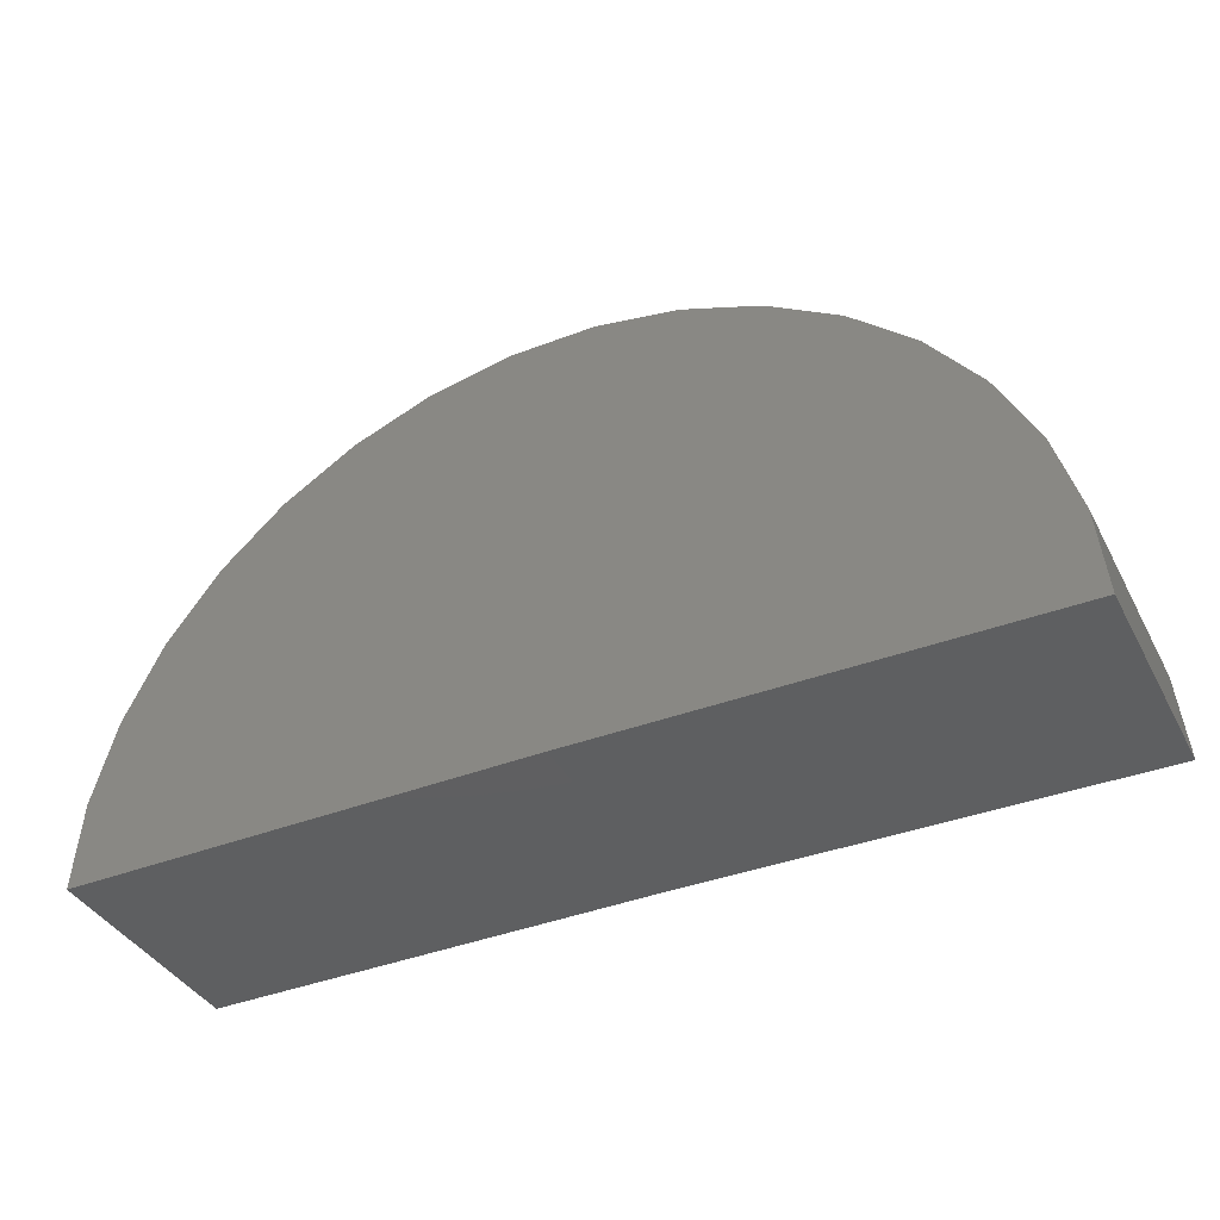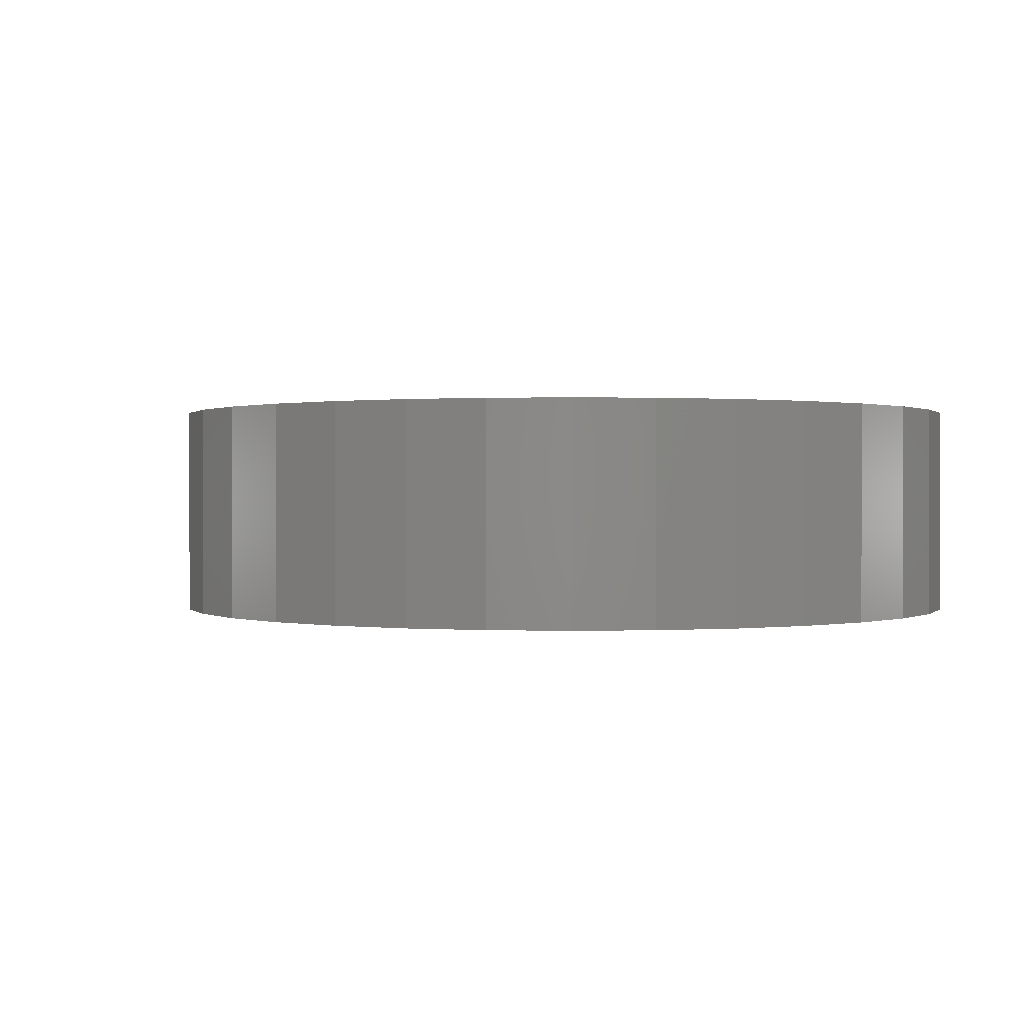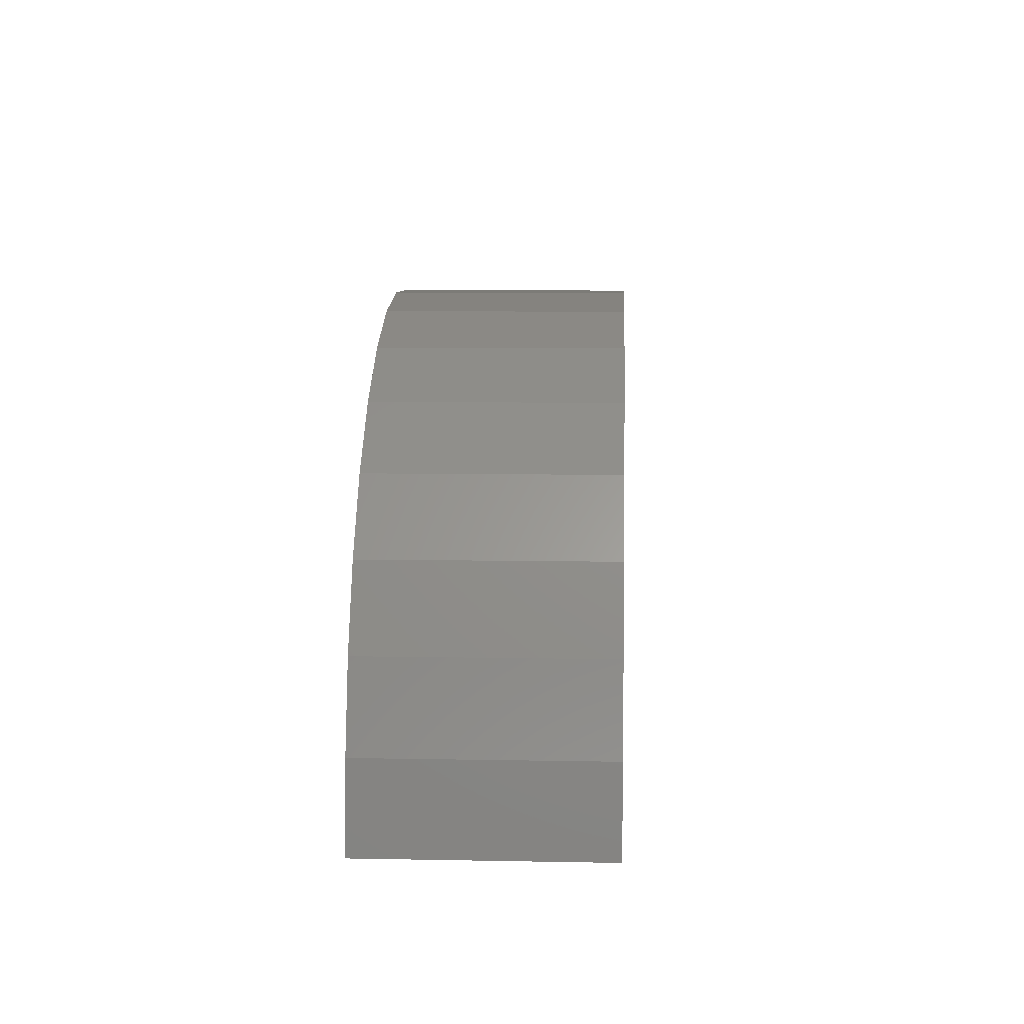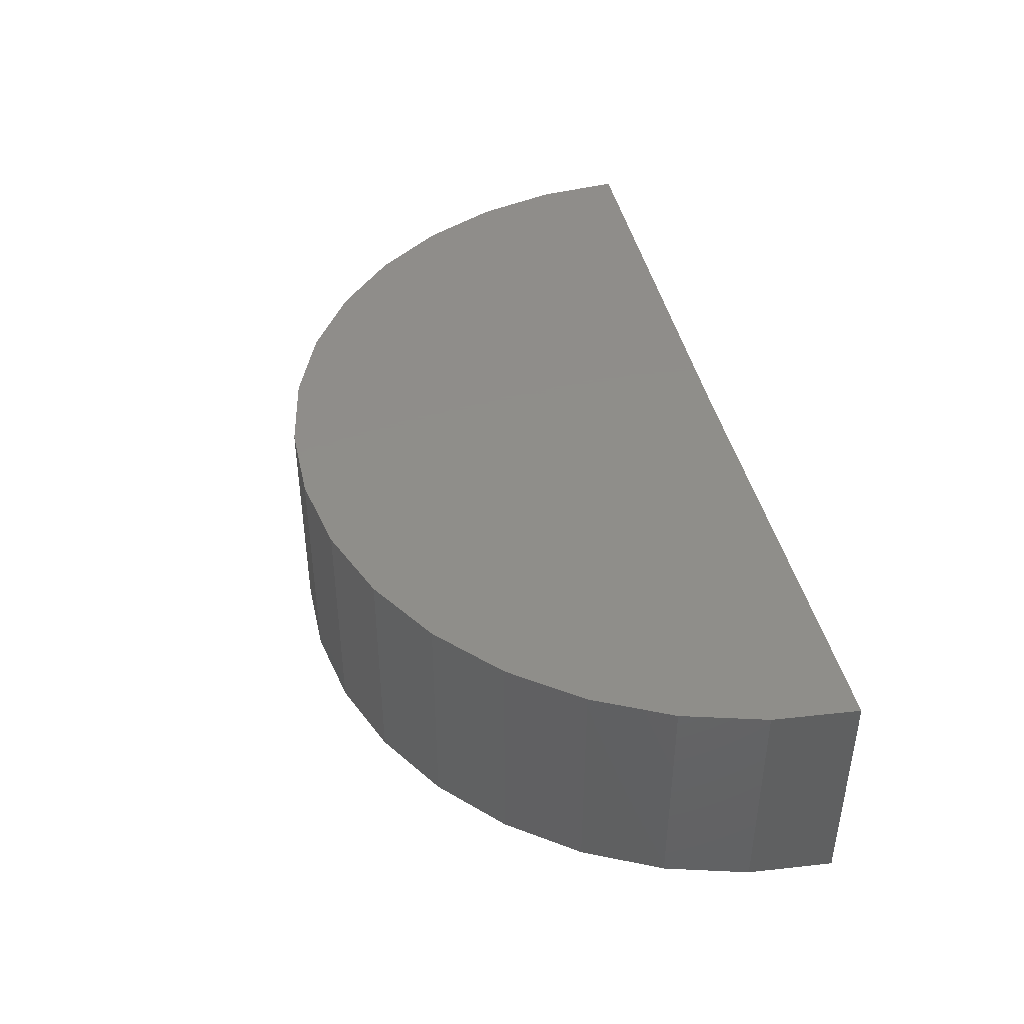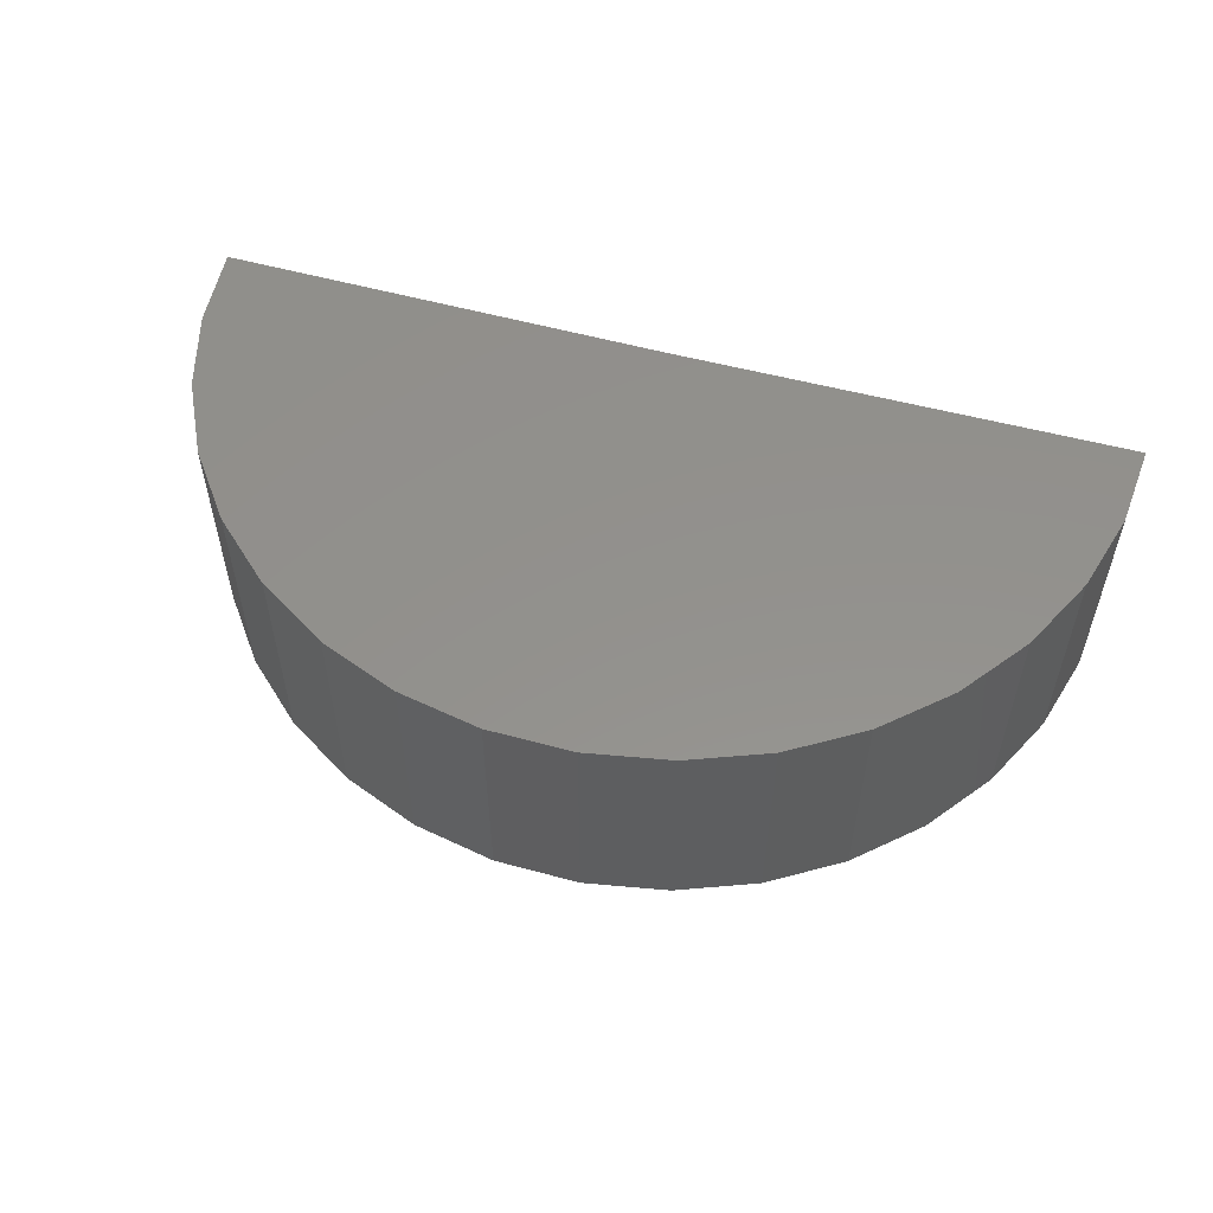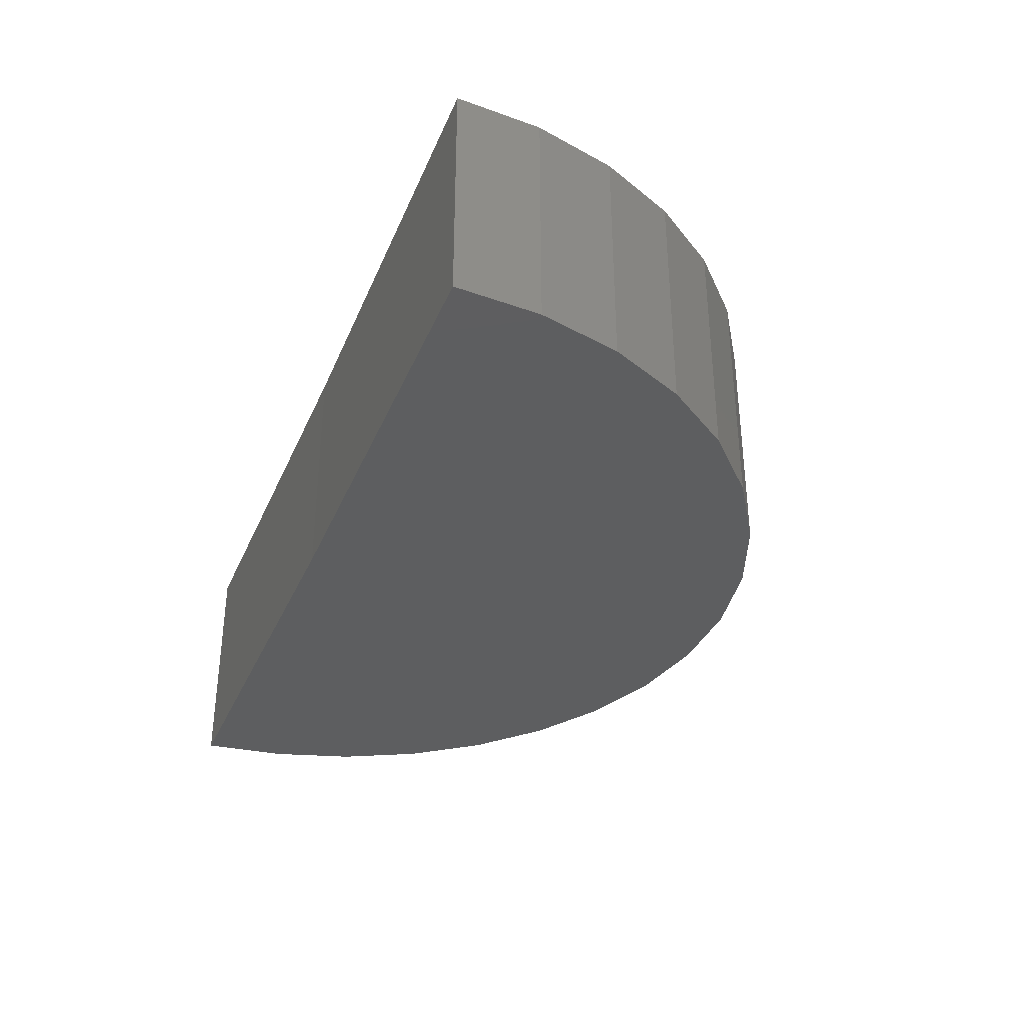
<metadata>
{"format":"stl","ext":"stl","renderer":"f3d","projection":"perspective","resolution":1024,"background":"white","views":[{"elev":-38.5,"azim":25.5,"up":"+Z"},{"elev":0.5,"azim":16.0,"up":"+Y"},{"elev":7.8,"azim":-87.0,"up":"+Z"},{"elev":42.5,"azim":77.2,"up":"+Y"},{"elev":54.6,"azim":15.7,"up":"+Y"},{"elev":-34.4,"azim":-111.1,"up":"+Y"}]}
</metadata>
<code>
# stl→obj: 38 verts, 72 faces
v 0 0 0
v -0.7499 0 -0.00924
v 0 0.3789 0
v -0.7499 0.3789 -0.00924
v 0.75 0 0
v 0.75 0.3789 0
v -0.7388 0.3789 0.1293
v -0.7023 0.3789 0.2633
v 0.699 0.3789 0.2719
v 0.7371 0.3789 0.1383
v 0.4498 0.3789 0.6001
v -0.3396 0.3789 0.6687
v 0.3314 0.3789 0.6728
v -0.2105 0.3789 0.7199
v 0.2016 0.3789 0.7224
v -0.07407 0.3789 0.7463
v 0.06487 0.3789 0.7472
v -0.4572 0.3789 0.5946
v 0.5528 0.3789 0.5069
v -0.559 0.3789 0.5
v 0.6368 0.3789 0.3962
v -0.6416 0.3789 0.3883
v -0.7388 0 0.1293
v -0.7023 0 0.2633
v -0.6416 0 0.3883
v -0.559 0 0.5
v -0.4572 0 0.5946
v -0.3396 0 0.6687
v -0.2105 0 0.7199
v -0.07407 0 0.7463
v 0.06487 0 0.7472
v 0.2016 0 0.7224
v 0.3314 0 0.6728
v 0.4498 0 0.6001
v 0.5528 0 0.5069
v 0.6368 0 0.3962
v 0.699 0 0.2719
v 0.7371 0 0.1383
f 1 2 3
f 3 2 4
f 1 3 5
f 5 3 6
f 7 8 9
f 7 9 10
f 7 10 6
f 7 6 3
f 7 3 4
f 11 12 13
f 13 12 14
f 13 14 15
f 15 14 16
f 15 16 17
f 12 11 18
f 18 11 19
f 18 19 20
f 20 19 21
f 20 21 22
f 22 21 9
f 22 9 8
f 4 2 7
f 7 2 23
f 7 23 8
f 8 23 24
f 8 24 22
f 22 24 25
f 22 25 20
f 20 25 26
f 20 26 18
f 18 26 27
f 18 27 12
f 12 27 28
f 12 28 14
f 14 28 29
f 14 29 16
f 16 29 30
f 16 30 17
f 17 30 31
f 17 31 15
f 15 31 32
f 15 32 13
f 13 32 33
f 13 33 11
f 11 33 34
f 11 34 19
f 19 34 35
f 19 35 21
f 21 35 36
f 21 36 9
f 9 36 37
f 9 37 10
f 10 37 38
f 10 38 6
f 6 38 5
f 23 2 1
f 23 1 5
f 23 5 38
f 23 38 37
f 23 37 24
f 31 30 32
f 32 30 29
f 32 29 33
f 33 29 28
f 33 28 34
f 34 28 27
f 34 27 35
f 35 27 26
f 35 26 36
f 36 26 25
f 36 25 37
f 37 25 24

</code>
